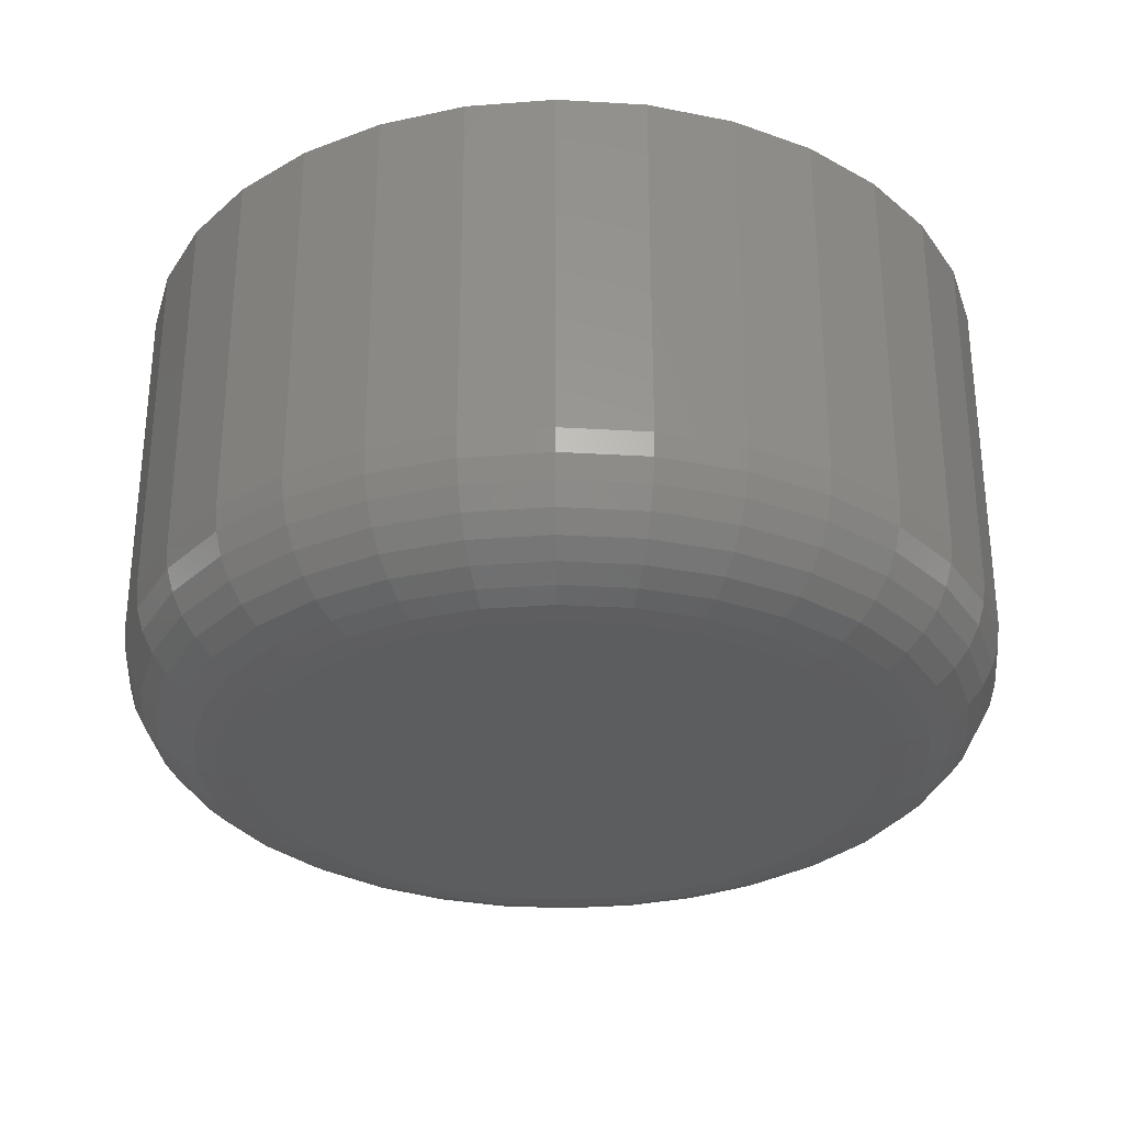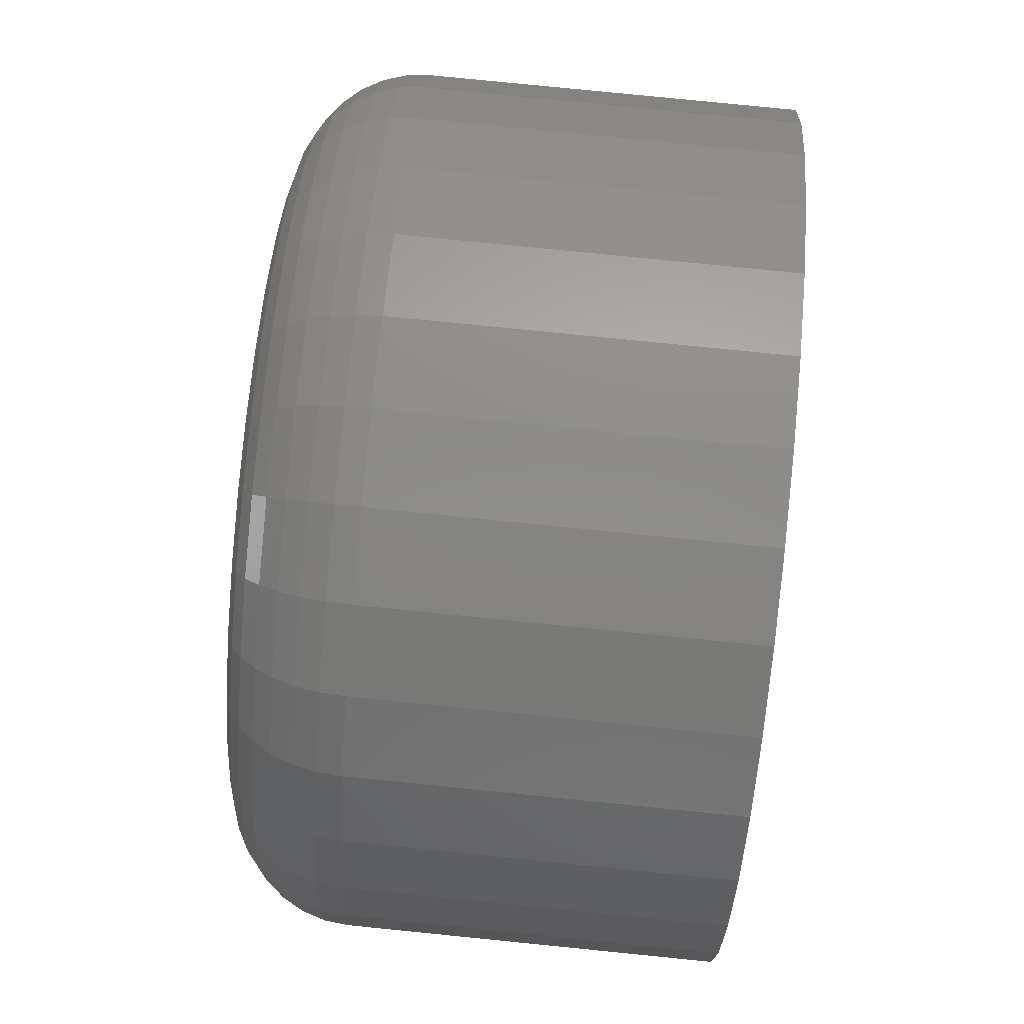
<metadata>
{"format":"stl","ext":"stl","renderer":"f3d","projection":"perspective","resolution":1024,"background":"white","views":[{"elev":-30.4,"azim":-100.5,"up":"+Y"},{"elev":79.8,"azim":95.7,"up":"+Z"}]}
</metadata>
<code>
# stl→obj: 320 verts, 636 faces
v 0.1443 -0.01562 -0.5021
v 0.1404 -0.01562 -0.5024
v 0.1366 -0.01562 -0.5036
v 0.1483 -0.01562 -0.5024
v 0.152 -0.01562 -0.5036
v 0.1331 -0.01562 -0.5055
v 0.1555 -0.01562 -0.5055
v 0.1301 -0.01562 -0.508
v 0.1586 -0.01562 -0.508
v 0.1276 -0.01562 -0.511
v 0.1611 -0.01562 -0.511
v 0.1257 -0.01562 -0.5145
v 0.1629 -0.01562 -0.5145
v 0.1246 -0.01562 -0.5183
v 0.1641 -0.01562 -0.5183
v 0.1641 -0.01562 -0.5261
v 0.1257 -0.01562 -0.5299
v 0.1629 -0.01562 -0.5299
v 0.1276 -0.01562 -0.5334
v 0.1611 -0.01562 -0.5334
v 0.1301 -0.01562 -0.5365
v 0.1586 -0.01562 -0.5365
v 0.1331 -0.01562 -0.539
v 0.1555 -0.01562 -0.539
v 0.1366 -0.01562 -0.5408
v 0.152 -0.01562 -0.5408
v 0.1404 -0.01562 -0.542
v 0.1443 -0.01562 -0.5424
v 0.1483 -0.01562 -0.542
v 0.1645 -0.01562 -0.5222
v 0.1242 -0.01562 -0.5222
v 0.1246 -0.01562 -0.5261
v 0.1723 0.01562 -0.5222
v 0.1723 -0.007812 -0.5222
v 0.1717 0.01562 -0.5277
v 0.1717 -0.007812 -0.5277
v 0.1702 0.01562 -0.5329
v 0.1702 -0.007812 -0.5329
v 0.1676 0.01562 -0.5377
v 0.1676 -0.007812 -0.5377
v 0.1641 0.01562 -0.542
v 0.1641 -0.007812 -0.542
v 0.1599 0.01562 -0.5455
v 0.1599 -0.007812 -0.5455
v 0.155 0.01562 -0.548
v 0.155 -0.007812 -0.548
v 0.1498 0.01562 -0.5496
v 0.1498 -0.007812 -0.5496
v 0.1443 0.01562 -0.5502
v 0.1443 -0.007812 -0.5502
v 0.1389 0.01562 -0.5496
v 0.1389 -0.007812 -0.5496
v 0.1336 0.01562 -0.548
v 0.1336 -0.007812 -0.548
v 0.1288 0.01562 -0.5455
v 0.1288 -0.007812 -0.5455
v 0.1246 0.01562 -0.542
v 0.1246 -0.007812 -0.542
v 0.1211 0.01562 -0.5377
v 0.1211 -0.007812 -0.5377
v 0.1185 0.01562 -0.5329
v 0.1185 -0.007812 -0.5329
v 0.1169 0.01562 -0.5277
v 0.1169 -0.007812 -0.5277
v 0.1164 0.01562 -0.5222
v 0.1164 -0.007812 -0.5222
v 0.1169 0.01562 -0.5167
v 0.1169 -0.007812 -0.5167
v 0.1185 0.01562 -0.5115
v 0.1185 -0.007812 -0.5115
v 0.1211 0.01562 -0.5067
v 0.1211 -0.007812 -0.5067
v 0.1246 0.01562 -0.5024
v 0.1246 -0.007812 -0.5024
v 0.1288 0.01562 -0.499
v 0.1288 -0.007812 -0.499
v 0.1336 0.01562 -0.4964
v 0.1336 -0.007812 -0.4964
v 0.1389 0.01562 -0.4948
v 0.1389 -0.007812 -0.4948
v 0.1443 0.01562 -0.4942
v 0.1443 -0.007812 -0.4942
v 0.1498 0.01562 -0.4948
v 0.1498 -0.007812 -0.4948
v 0.155 0.01562 -0.4964
v 0.155 -0.007812 -0.4964
v 0.1599 0.01562 -0.499
v 0.1599 -0.007812 -0.499
v 0.1641 0.01562 -0.5024
v 0.1641 -0.007812 -0.5024
v 0.1676 0.01562 -0.5067
v 0.1676 -0.007812 -0.5067
v 0.1702 0.01562 -0.5115
v 0.1702 -0.007812 -0.5115
v 0.1717 0.01562 -0.5167
v 0.1717 -0.007812 -0.5167
v 0.166 -0.01547 -0.5222
v 0.1656 -0.01547 -0.5264
v 0.1675 -0.01503 -0.5222
v 0.167 -0.01503 -0.5267
v 0.1688 -0.01431 -0.5222
v 0.1683 -0.01431 -0.527
v 0.17 -0.01334 -0.5222
v 0.1695 -0.01334 -0.5272
v 0.171 -0.01215 -0.5222
v 0.1705 -0.01215 -0.5274
v 0.1717 -0.0108 -0.5222
v 0.1712 -0.0108 -0.5275
v 0.1721 -0.009337 -0.5222
v 0.1716 -0.009337 -0.5276
v 0.1231 -0.01547 -0.5264
v 0.1227 -0.01547 -0.5222
v 0.1216 -0.01503 -0.5267
v 0.1212 -0.01503 -0.5222
v 0.1203 -0.01431 -0.527
v 0.1198 -0.01431 -0.5222
v 0.1191 -0.01334 -0.5272
v 0.1187 -0.01334 -0.5222
v 0.1182 -0.01215 -0.5274
v 0.1177 -0.01215 -0.5222
v 0.1175 -0.0108 -0.5275
v 0.117 -0.0108 -0.5222
v 0.117 -0.009337 -0.5276
v 0.1165 -0.009337 -0.5222
v 0.1243 -0.01547 -0.5305
v 0.1229 -0.01503 -0.5311
v 0.1217 -0.01431 -0.5316
v 0.1206 -0.01334 -0.532
v 0.1197 -0.01215 -0.5324
v 0.119 -0.0108 -0.5327
v 0.1186 -0.009337 -0.5328
v 0.1263 -0.01547 -0.5342
v 0.1251 -0.01503 -0.5351
v 0.124 -0.01431 -0.5358
v 0.123 -0.01334 -0.5365
v 0.1222 -0.01215 -0.537
v 0.1216 -0.0108 -0.5374
v 0.1212 -0.009337 -0.5377
v 0.129 -0.01547 -0.5375
v 0.128 -0.01503 -0.5386
v 0.127 -0.01431 -0.5395
v 0.1262 -0.01334 -0.5404
v 0.1255 -0.01215 -0.541
v 0.125 -0.0108 -0.5416
v 0.1247 -0.009337 -0.5419
v 0.1323 -0.01547 -0.5402
v 0.1315 -0.01503 -0.5414
v 0.1307 -0.01431 -0.5426
v 0.1301 -0.01334 -0.5435
v 0.1295 -0.01215 -0.5444
v 0.1291 -0.0108 -0.545
v 0.1289 -0.009337 -0.5453
v 0.136 -0.01547 -0.5422
v 0.1355 -0.01503 -0.5436
v 0.135 -0.01431 -0.5448
v 0.1345 -0.01334 -0.5459
v 0.1341 -0.01215 -0.5468
v 0.1339 -0.0108 -0.5475
v 0.1337 -0.009337 -0.5479
v 0.1401 -0.01547 -0.5435
v 0.1398 -0.01503 -0.5449
v 0.1395 -0.01431 -0.5462
v 0.1393 -0.01334 -0.5474
v 0.1391 -0.01215 -0.5483
v 0.139 -0.0108 -0.549
v 0.1389 -0.009337 -0.5495
v 0.1443 -0.01547 -0.5439
v 0.1443 -0.01503 -0.5453
v 0.1443 -0.01431 -0.5467
v 0.1443 -0.01334 -0.5479
v 0.1443 -0.01215 -0.5488
v 0.1443 -0.0108 -0.5496
v 0.1443 -0.009337 -0.55
v 0.1486 -0.01547 -0.5435
v 0.1488 -0.01503 -0.5449
v 0.1491 -0.01431 -0.5462
v 0.1493 -0.01334 -0.5474
v 0.1495 -0.01215 -0.5483
v 0.1497 -0.0108 -0.549
v 0.1498 -0.009337 -0.5495
v 0.1526 -0.01547 -0.5422
v 0.1532 -0.01503 -0.5436
v 0.1537 -0.01431 -0.5448
v 0.1542 -0.01334 -0.5459
v 0.1545 -0.01215 -0.5468
v 0.1548 -0.0108 -0.5475
v 0.155 -0.009337 -0.5479
v 0.1564 -0.01547 -0.5402
v 0.1572 -0.01503 -0.5414
v 0.1579 -0.01431 -0.5426
v 0.1586 -0.01334 -0.5435
v 0.1591 -0.01215 -0.5444
v 0.1595 -0.0108 -0.545
v 0.1598 -0.009337 -0.5453
v 0.1597 -0.01547 -0.5375
v 0.1607 -0.01503 -0.5386
v 0.1616 -0.01431 -0.5395
v 0.1625 -0.01334 -0.5404
v 0.1632 -0.01215 -0.541
v 0.1637 -0.0108 -0.5416
v 0.164 -0.009337 -0.5419
v 0.1623 -0.01547 -0.5342
v 0.1636 -0.01503 -0.5351
v 0.1647 -0.01431 -0.5358
v 0.1657 -0.01334 -0.5365
v 0.1665 -0.01215 -0.537
v 0.1671 -0.0108 -0.5374
v 0.1674 -0.009337 -0.5377
v 0.1643 -0.01547 -0.5305
v 0.1657 -0.01503 -0.5311
v 0.1669 -0.01431 -0.5316
v 0.168 -0.01334 -0.532
v 0.1689 -0.01215 -0.5324
v 0.1696 -0.0108 -0.5327
v 0.17 -0.009337 -0.5328
v 0.1231 -0.01547 -0.518
v 0.1216 -0.01503 -0.5177
v 0.1203 -0.01431 -0.5174
v 0.1191 -0.01334 -0.5172
v 0.1182 -0.01215 -0.517
v 0.1175 -0.0108 -0.5169
v 0.117 -0.009337 -0.5168
v 0.1656 -0.01547 -0.518
v 0.167 -0.01503 -0.5177
v 0.1683 -0.01431 -0.5174
v 0.1695 -0.01334 -0.5172
v 0.1705 -0.01215 -0.517
v 0.1712 -0.0108 -0.5169
v 0.1716 -0.009337 -0.5168
v 0.1643 -0.01547 -0.5139
v 0.1657 -0.01503 -0.5133
v 0.1669 -0.01431 -0.5128
v 0.168 -0.01334 -0.5124
v 0.1689 -0.01215 -0.512
v 0.1696 -0.0108 -0.5117
v 0.17 -0.009337 -0.5116
v 0.1623 -0.01547 -0.5102
v 0.1636 -0.01503 -0.5093
v 0.1647 -0.01431 -0.5086
v 0.1657 -0.01334 -0.5079
v 0.1665 -0.01215 -0.5074
v 0.1671 -0.0108 -0.507
v 0.1674 -0.009337 -0.5068
v 0.1597 -0.01547 -0.5069
v 0.1607 -0.01503 -0.5058
v 0.1616 -0.01431 -0.5049
v 0.1625 -0.01334 -0.5041
v 0.1632 -0.01215 -0.5034
v 0.1637 -0.0108 -0.5029
v 0.164 -0.009337 -0.5025
v 0.1564 -0.01547 -0.5042
v 0.1572 -0.01503 -0.503
v 0.1579 -0.01431 -0.5018
v 0.1586 -0.01334 -0.5009
v 0.1591 -0.01215 -0.5001
v 0.1595 -0.0108 -0.4995
v 0.1598 -0.009337 -0.4991
v 0.1526 -0.01547 -0.5022
v 0.1532 -0.01503 -0.5008
v 0.1537 -0.01431 -0.4996
v 0.1542 -0.01334 -0.4985
v 0.1545 -0.01215 -0.4976
v 0.1548 -0.0108 -0.4969
v 0.155 -0.009337 -0.4965
v 0.1486 -0.01547 -0.5009
v 0.1488 -0.01503 -0.4995
v 0.1491 -0.01431 -0.4982
v 0.1493 -0.01334 -0.497
v 0.1495 -0.01215 -0.4961
v 0.1497 -0.0108 -0.4954
v 0.1498 -0.009337 -0.4949
v 0.1443 -0.01547 -0.5005
v 0.1443 -0.01503 -0.4991
v 0.1443 -0.01431 -0.4977
v 0.1443 -0.01334 -0.4965
v 0.1443 -0.01215 -0.4956
v 0.1443 -0.0108 -0.4948
v 0.1443 -0.009337 -0.4944
v 0.1401 -0.01547 -0.5009
v 0.1398 -0.01503 -0.4995
v 0.1395 -0.01431 -0.4982
v 0.1393 -0.01334 -0.497
v 0.1391 -0.01215 -0.4961
v 0.139 -0.0108 -0.4954
v 0.1389 -0.009337 -0.4949
v 0.136 -0.01547 -0.5022
v 0.1355 -0.01503 -0.5008
v 0.135 -0.01431 -0.4996
v 0.1345 -0.01334 -0.4985
v 0.1341 -0.01215 -0.4976
v 0.1339 -0.0108 -0.4969
v 0.1337 -0.009337 -0.4965
v 0.1323 -0.01547 -0.5042
v 0.1315 -0.01503 -0.503
v 0.1307 -0.01431 -0.5018
v 0.1301 -0.01334 -0.5009
v 0.1295 -0.01215 -0.5001
v 0.1291 -0.0108 -0.4995
v 0.1289 -0.009337 -0.4991
v 0.129 -0.01547 -0.5069
v 0.128 -0.01503 -0.5058
v 0.127 -0.01431 -0.5049
v 0.1262 -0.01334 -0.5041
v 0.1255 -0.01215 -0.5034
v 0.125 -0.0108 -0.5029
v 0.1247 -0.009337 -0.5025
v 0.1263 -0.01547 -0.5102
v 0.1251 -0.01503 -0.5093
v 0.124 -0.01431 -0.5086
v 0.123 -0.01334 -0.5079
v 0.1222 -0.01215 -0.5074
v 0.1216 -0.0108 -0.507
v 0.1212 -0.009337 -0.5068
v 0.1243 -0.01547 -0.5139
v 0.1229 -0.01503 -0.5133
v 0.1217 -0.01431 -0.5128
v 0.1206 -0.01334 -0.5124
v 0.1197 -0.01215 -0.512
v 0.119 -0.0108 -0.5117
v 0.1186 -0.009337 -0.5116
f 1 2 3
f 4 1 3
f 4 3 5
f 5 3 6
f 5 6 7
f 7 6 8
f 7 8 9
f 9 8 10
f 9 10 11
f 11 10 12
f 11 12 13
f 13 12 14
f 13 14 15
f 16 17 18
f 18 17 19
f 18 19 20
f 20 19 21
f 20 21 22
f 22 21 23
f 22 23 24
f 24 23 25
f 24 25 26
f 26 25 27
f 26 27 28
f 26 28 29
f 15 14 30
f 30 14 31
f 30 31 16
f 16 31 32
f 16 32 17
f 33 34 35
f 35 34 36
f 35 36 37
f 37 36 38
f 37 38 39
f 39 38 40
f 39 40 41
f 41 40 42
f 41 42 43
f 43 42 44
f 43 44 45
f 45 44 46
f 45 46 47
f 47 46 48
f 47 48 49
f 49 48 50
f 49 50 51
f 51 50 52
f 51 52 53
f 53 52 54
f 53 54 55
f 55 54 56
f 55 56 57
f 57 56 58
f 57 58 59
f 59 58 60
f 59 60 61
f 61 60 62
f 61 62 63
f 63 62 64
f 63 64 65
f 65 64 66
f 65 66 67
f 67 66 68
f 67 68 69
f 69 68 70
f 69 70 71
f 71 70 72
f 71 72 73
f 73 72 74
f 73 74 75
f 75 74 76
f 75 76 77
f 77 76 78
f 77 78 79
f 79 78 80
f 79 80 81
f 81 80 82
f 81 82 83
f 83 82 84
f 83 84 85
f 85 84 86
f 85 86 87
f 87 86 88
f 87 88 89
f 89 88 90
f 89 90 91
f 91 90 92
f 91 92 93
f 93 92 94
f 93 94 95
f 95 94 96
f 95 96 33
f 33 96 34
f 30 16 97
f 97 16 98
f 97 98 99
f 99 98 100
f 99 100 101
f 101 100 102
f 101 102 103
f 103 102 104
f 103 104 105
f 105 104 106
f 105 106 107
f 107 106 108
f 107 108 109
f 109 108 110
f 109 110 34
f 34 110 36
f 32 31 111
f 111 31 112
f 111 112 113
f 113 112 114
f 113 114 115
f 115 114 116
f 115 116 117
f 117 116 118
f 117 118 119
f 119 118 120
f 119 120 121
f 121 120 122
f 121 122 123
f 123 122 124
f 123 124 64
f 64 124 66
f 17 32 125
f 125 32 111
f 125 111 126
f 126 111 113
f 126 113 127
f 127 113 115
f 127 115 128
f 128 115 117
f 128 117 129
f 129 117 119
f 129 119 130
f 130 119 121
f 130 121 131
f 131 121 123
f 131 123 62
f 62 123 64
f 19 17 132
f 132 17 125
f 132 125 133
f 133 125 126
f 133 126 134
f 134 126 127
f 134 127 135
f 135 127 128
f 135 128 136
f 136 128 129
f 136 129 137
f 137 129 130
f 137 130 138
f 138 130 131
f 138 131 60
f 60 131 62
f 21 19 139
f 139 19 132
f 139 132 140
f 140 132 133
f 140 133 141
f 141 133 134
f 141 134 142
f 142 134 135
f 142 135 143
f 143 135 136
f 143 136 144
f 144 136 137
f 144 137 145
f 145 137 138
f 145 138 58
f 58 138 60
f 23 21 146
f 146 21 139
f 146 139 147
f 147 139 140
f 147 140 148
f 148 140 141
f 148 141 149
f 149 141 142
f 149 142 150
f 150 142 143
f 150 143 151
f 151 143 144
f 151 144 152
f 152 144 145
f 152 145 56
f 56 145 58
f 25 23 153
f 153 23 146
f 153 146 154
f 154 146 147
f 154 147 155
f 155 147 148
f 155 148 156
f 156 148 149
f 156 149 157
f 157 149 150
f 157 150 158
f 158 150 151
f 158 151 159
f 159 151 152
f 159 152 54
f 54 152 56
f 27 25 160
f 160 25 153
f 160 153 161
f 161 153 154
f 161 154 162
f 162 154 155
f 162 155 163
f 163 155 156
f 163 156 164
f 164 156 157
f 164 157 165
f 165 157 158
f 165 158 166
f 166 158 159
f 166 159 52
f 52 159 54
f 28 27 167
f 167 27 160
f 167 160 168
f 168 160 161
f 168 161 169
f 169 161 162
f 169 162 170
f 170 162 163
f 170 163 171
f 171 163 164
f 171 164 172
f 172 164 165
f 172 165 173
f 173 165 166
f 173 166 50
f 50 166 52
f 29 28 174
f 174 28 167
f 174 167 175
f 175 167 168
f 175 168 176
f 176 168 169
f 176 169 177
f 177 169 170
f 177 170 178
f 178 170 171
f 178 171 179
f 179 171 172
f 179 172 180
f 180 172 173
f 180 173 48
f 48 173 50
f 26 29 181
f 181 29 174
f 181 174 182
f 182 174 175
f 182 175 183
f 183 175 176
f 183 176 184
f 184 176 177
f 184 177 185
f 185 177 178
f 185 178 186
f 186 178 179
f 186 179 187
f 187 179 180
f 187 180 46
f 46 180 48
f 24 26 188
f 188 26 181
f 188 181 189
f 189 181 182
f 189 182 190
f 190 182 183
f 190 183 191
f 191 183 184
f 191 184 192
f 192 184 185
f 192 185 193
f 193 185 186
f 193 186 194
f 194 186 187
f 194 187 44
f 44 187 46
f 22 24 195
f 195 24 188
f 195 188 196
f 196 188 189
f 196 189 197
f 197 189 190
f 197 190 198
f 198 190 191
f 198 191 199
f 199 191 192
f 199 192 200
f 200 192 193
f 200 193 201
f 201 193 194
f 201 194 42
f 42 194 44
f 20 22 202
f 202 22 195
f 202 195 203
f 203 195 196
f 203 196 204
f 204 196 197
f 204 197 205
f 205 197 198
f 205 198 206
f 206 198 199
f 206 199 207
f 207 199 200
f 207 200 208
f 208 200 201
f 208 201 40
f 40 201 42
f 18 20 209
f 209 20 202
f 209 202 210
f 210 202 203
f 210 203 211
f 211 203 204
f 211 204 212
f 212 204 205
f 212 205 213
f 213 205 206
f 213 206 214
f 214 206 207
f 214 207 215
f 215 207 208
f 215 208 38
f 38 208 40
f 16 18 98
f 98 18 209
f 98 209 100
f 100 209 210
f 100 210 102
f 102 210 211
f 102 211 104
f 104 211 212
f 104 212 106
f 106 212 213
f 106 213 108
f 108 213 214
f 108 214 110
f 110 214 215
f 110 215 36
f 36 215 38
f 31 14 112
f 112 14 216
f 112 216 114
f 114 216 217
f 114 217 116
f 116 217 218
f 116 218 118
f 118 218 219
f 118 219 120
f 120 219 220
f 120 220 122
f 122 220 221
f 122 221 124
f 124 221 222
f 124 222 66
f 66 222 68
f 15 30 223
f 223 30 97
f 223 97 224
f 224 97 99
f 224 99 225
f 225 99 101
f 225 101 226
f 226 101 103
f 226 103 227
f 227 103 105
f 227 105 228
f 228 105 107
f 228 107 229
f 229 107 109
f 229 109 96
f 96 109 34
f 13 15 230
f 230 15 223
f 230 223 231
f 231 223 224
f 231 224 232
f 232 224 225
f 232 225 233
f 233 225 226
f 233 226 234
f 234 226 227
f 234 227 235
f 235 227 228
f 235 228 236
f 236 228 229
f 236 229 94
f 94 229 96
f 11 13 237
f 237 13 230
f 237 230 238
f 238 230 231
f 238 231 239
f 239 231 232
f 239 232 240
f 240 232 233
f 240 233 241
f 241 233 234
f 241 234 242
f 242 234 235
f 242 235 243
f 243 235 236
f 243 236 92
f 92 236 94
f 9 11 244
f 244 11 237
f 244 237 245
f 245 237 238
f 245 238 246
f 246 238 239
f 246 239 247
f 247 239 240
f 247 240 248
f 248 240 241
f 248 241 249
f 249 241 242
f 249 242 250
f 250 242 243
f 250 243 90
f 90 243 92
f 7 9 251
f 251 9 244
f 251 244 252
f 252 244 245
f 252 245 253
f 253 245 246
f 253 246 254
f 254 246 247
f 254 247 255
f 255 247 248
f 255 248 256
f 256 248 249
f 256 249 257
f 257 249 250
f 257 250 88
f 88 250 90
f 5 7 258
f 258 7 251
f 258 251 259
f 259 251 252
f 259 252 260
f 260 252 253
f 260 253 261
f 261 253 254
f 261 254 262
f 262 254 255
f 262 255 263
f 263 255 256
f 263 256 264
f 264 256 257
f 264 257 86
f 86 257 88
f 4 5 265
f 265 5 258
f 265 258 266
f 266 258 259
f 266 259 267
f 267 259 260
f 267 260 268
f 268 260 261
f 268 261 269
f 269 261 262
f 269 262 270
f 270 262 263
f 270 263 271
f 271 263 264
f 271 264 84
f 84 264 86
f 1 4 272
f 272 4 265
f 272 265 273
f 273 265 266
f 273 266 274
f 274 266 267
f 274 267 275
f 275 267 268
f 275 268 276
f 276 268 269
f 276 269 277
f 277 269 270
f 277 270 278
f 278 270 271
f 278 271 82
f 82 271 84
f 2 1 279
f 279 1 272
f 279 272 280
f 280 272 273
f 280 273 281
f 281 273 274
f 281 274 282
f 282 274 275
f 282 275 283
f 283 275 276
f 283 276 284
f 284 276 277
f 284 277 285
f 285 277 278
f 285 278 80
f 80 278 82
f 3 2 286
f 286 2 279
f 286 279 287
f 287 279 280
f 287 280 288
f 288 280 281
f 288 281 289
f 289 281 282
f 289 282 290
f 290 282 283
f 290 283 291
f 291 283 284
f 291 284 292
f 292 284 285
f 292 285 78
f 78 285 80
f 6 3 293
f 293 3 286
f 293 286 294
f 294 286 287
f 294 287 295
f 295 287 288
f 295 288 296
f 296 288 289
f 296 289 297
f 297 289 290
f 297 290 298
f 298 290 291
f 298 291 299
f 299 291 292
f 299 292 76
f 76 292 78
f 8 6 300
f 300 6 293
f 300 293 301
f 301 293 294
f 301 294 302
f 302 294 295
f 302 295 303
f 303 295 296
f 303 296 304
f 304 296 297
f 304 297 305
f 305 297 298
f 305 298 306
f 306 298 299
f 306 299 74
f 74 299 76
f 10 8 307
f 307 8 300
f 307 300 308
f 308 300 301
f 308 301 309
f 309 301 302
f 309 302 310
f 310 302 303
f 310 303 311
f 311 303 304
f 311 304 312
f 312 304 305
f 312 305 313
f 313 305 306
f 313 306 72
f 72 306 74
f 12 10 314
f 314 10 307
f 314 307 315
f 315 307 308
f 315 308 316
f 316 308 309
f 316 309 317
f 317 309 310
f 317 310 318
f 318 310 311
f 318 311 319
f 319 311 312
f 319 312 320
f 320 312 313
f 320 313 70
f 70 313 72
f 14 12 216
f 216 12 314
f 216 314 217
f 217 314 315
f 217 315 218
f 218 315 316
f 218 316 219
f 219 316 317
f 219 317 220
f 220 317 318
f 220 318 221
f 221 318 319
f 221 319 222
f 222 319 320
f 222 320 68
f 68 320 70
f 77 79 81
f 77 81 83
f 85 77 83
f 75 77 85
f 87 75 85
f 73 75 87
f 89 73 87
f 71 73 89
f 91 71 89
f 69 71 91
f 93 69 91
f 67 69 93
f 95 67 93
f 37 61 35
f 59 61 37
f 39 59 37
f 57 59 39
f 41 57 39
f 55 57 41
f 43 55 41
f 53 55 43
f 45 53 43
f 51 53 45
f 49 51 45
f 47 49 45
f 61 63 35
f 35 63 65
f 35 65 33
f 33 65 67
f 33 67 95

</code>
